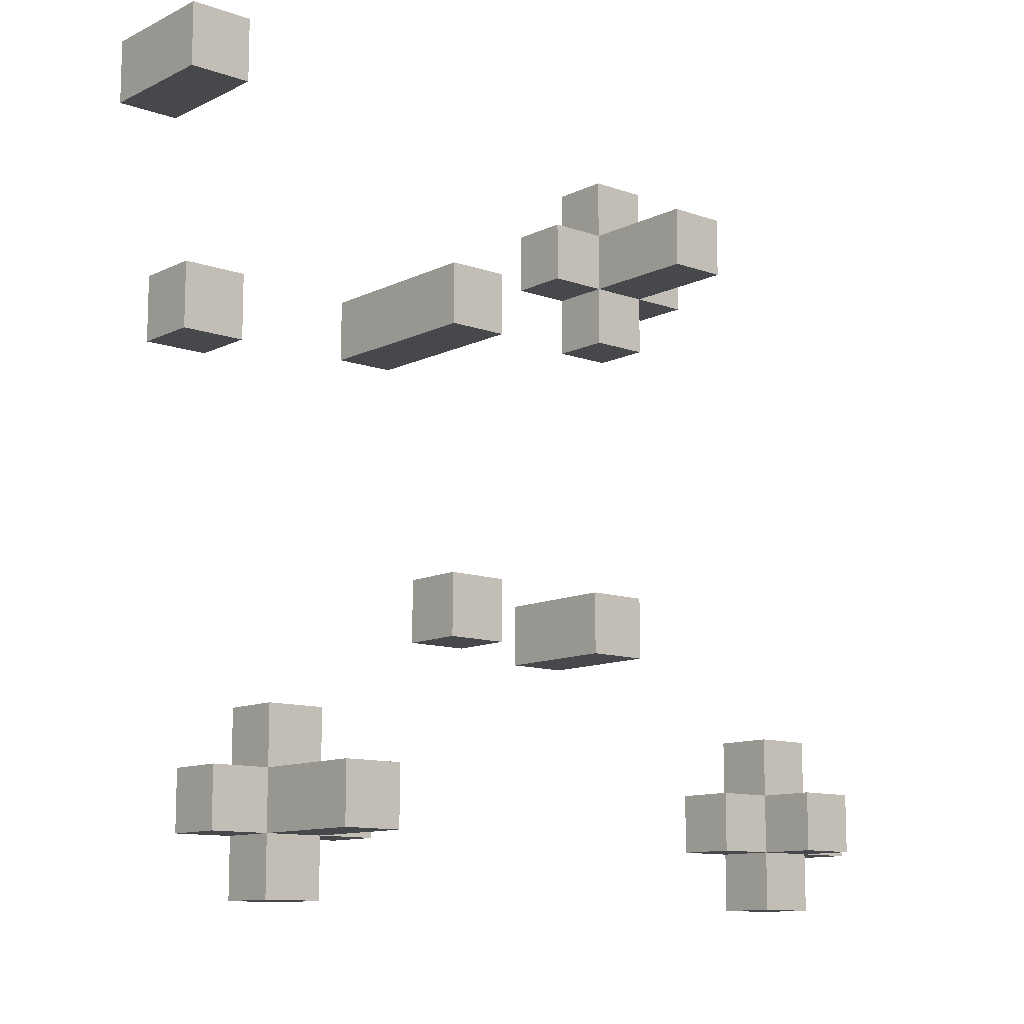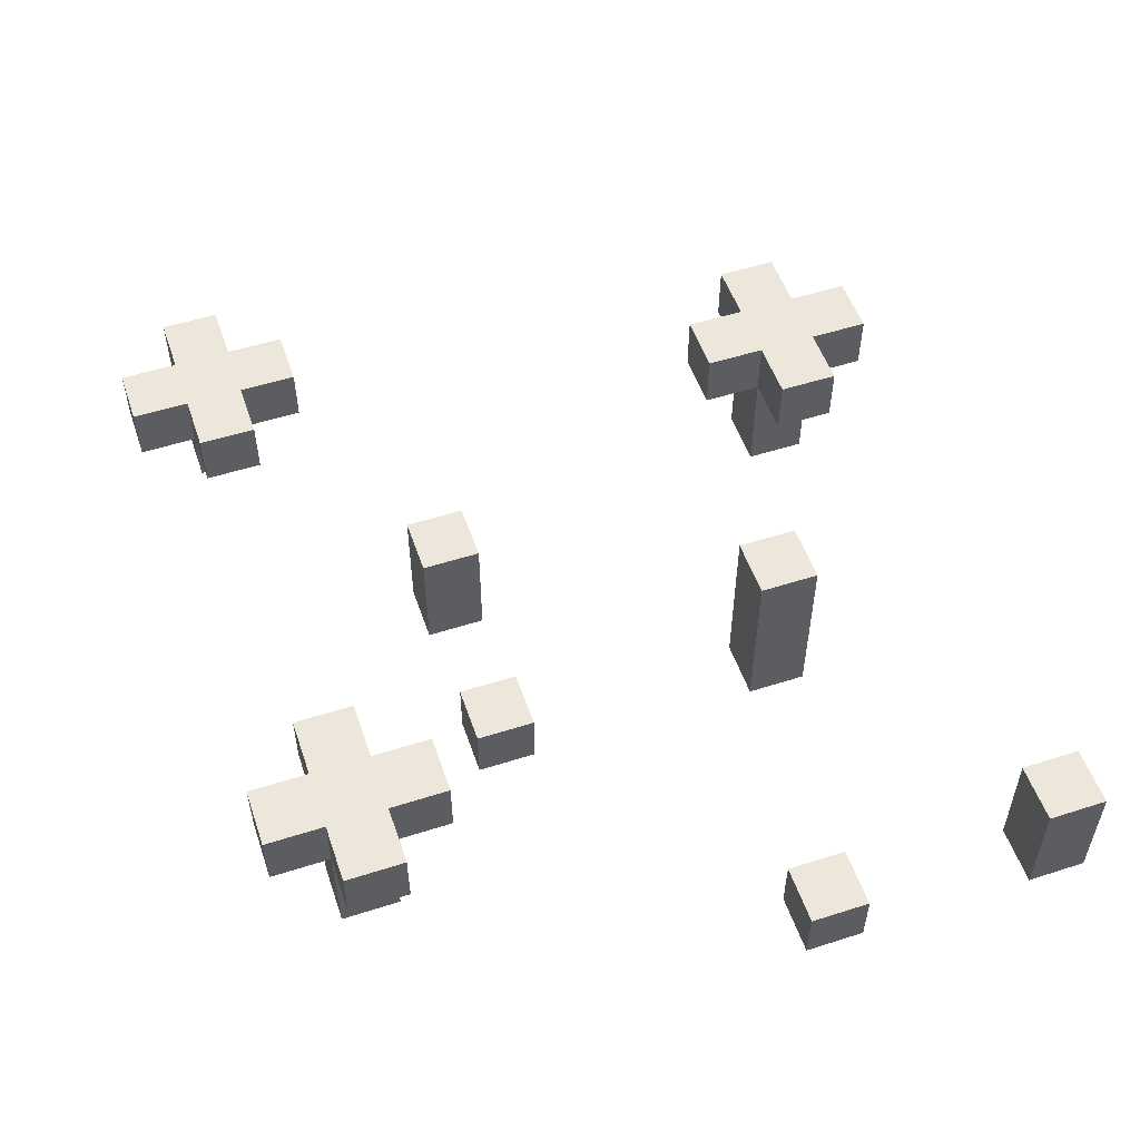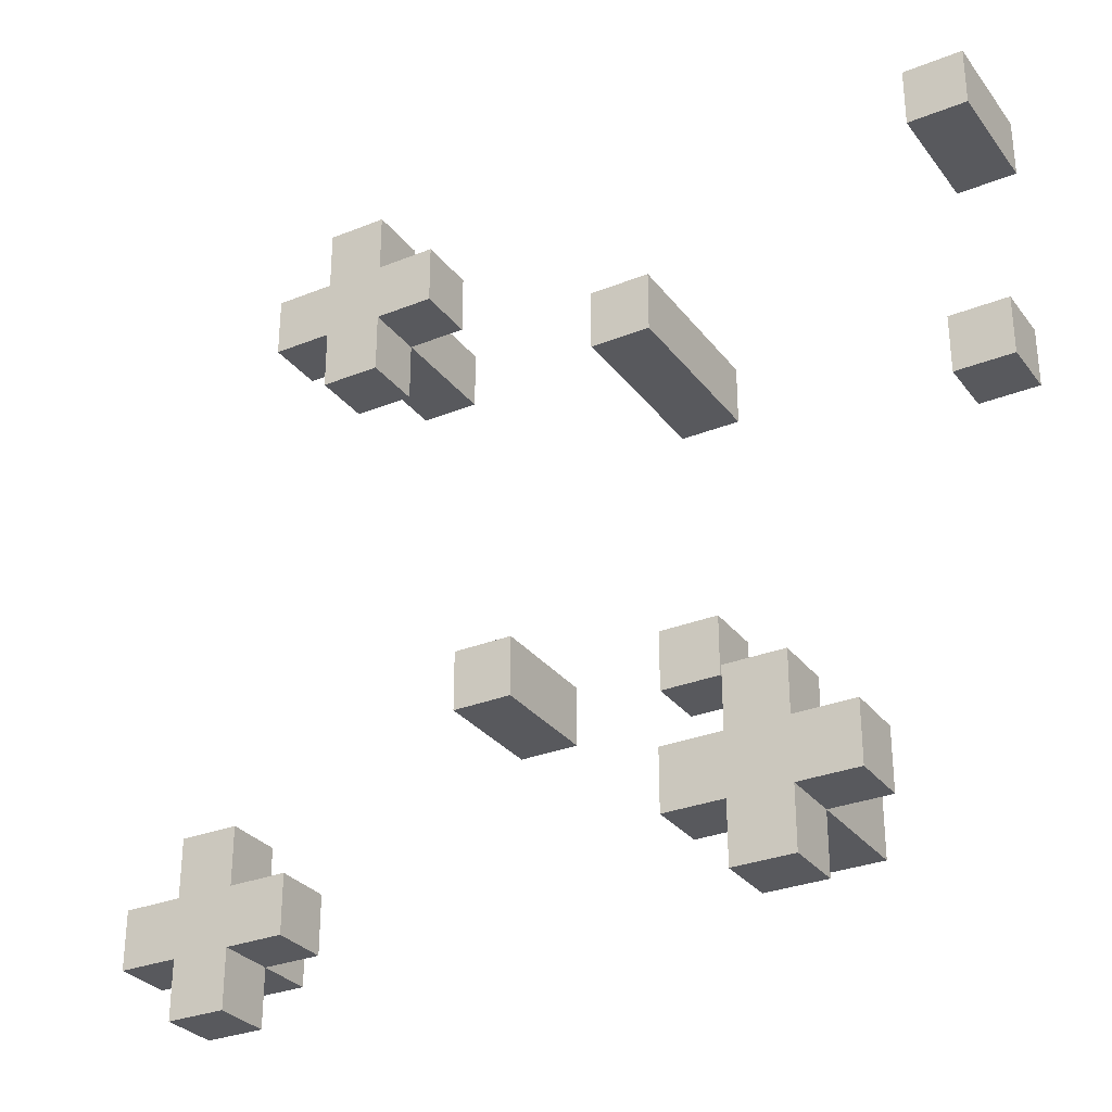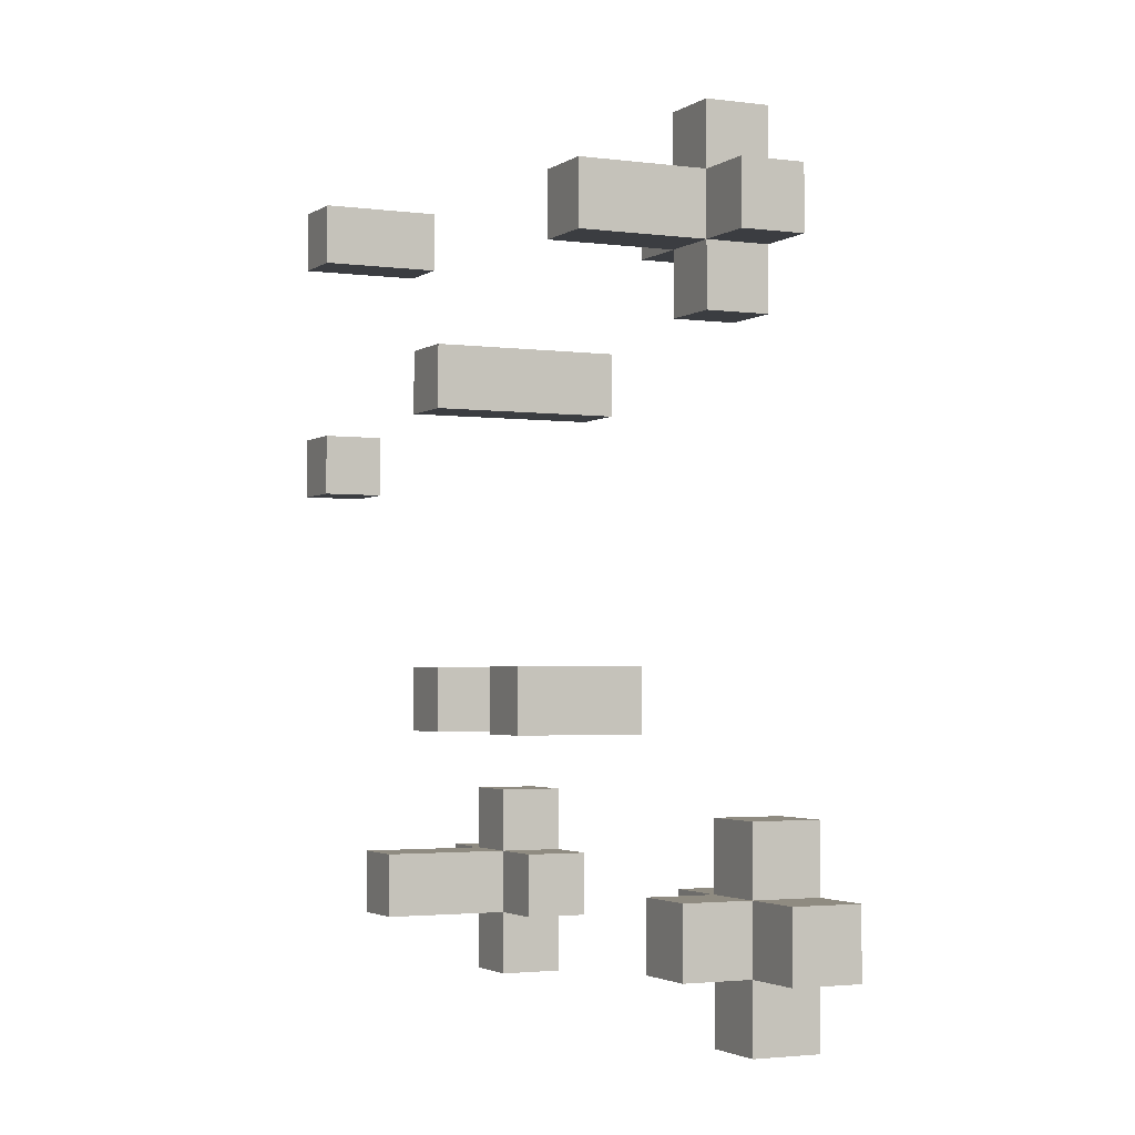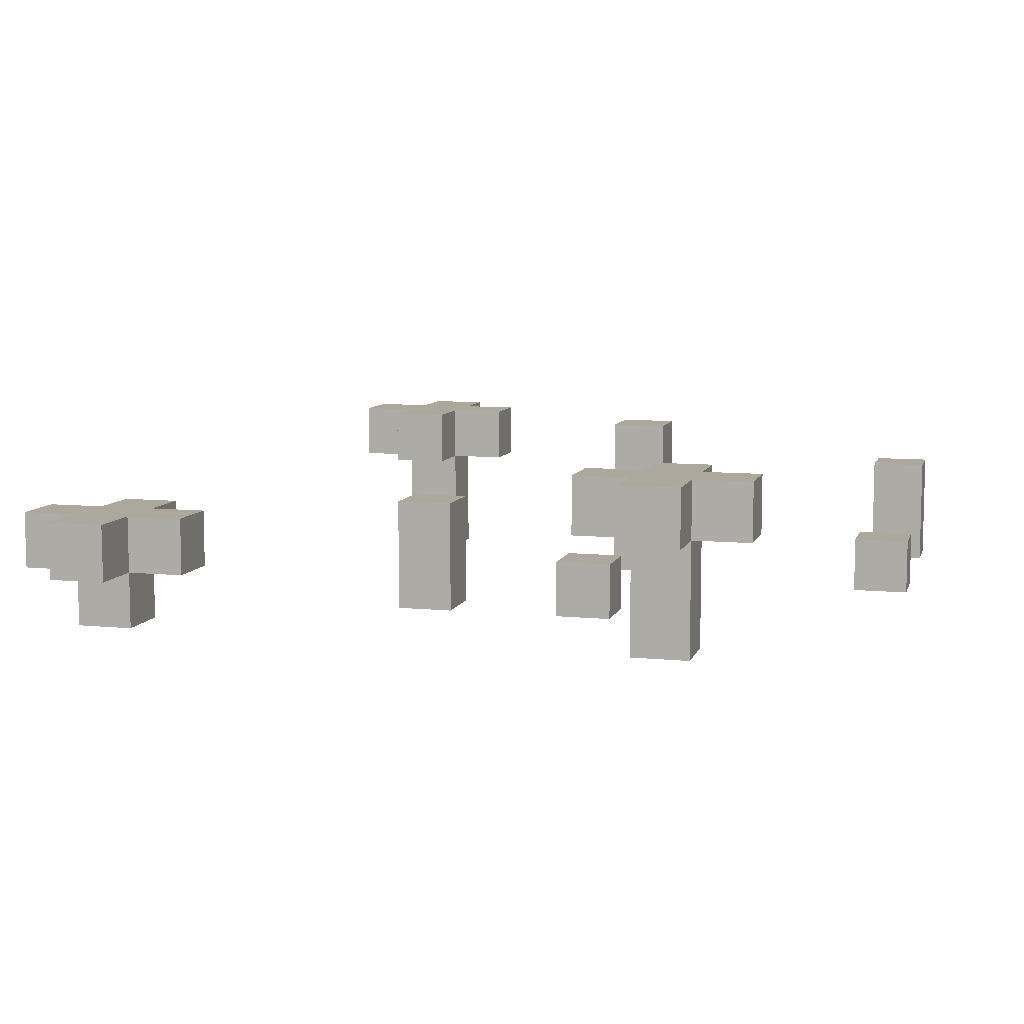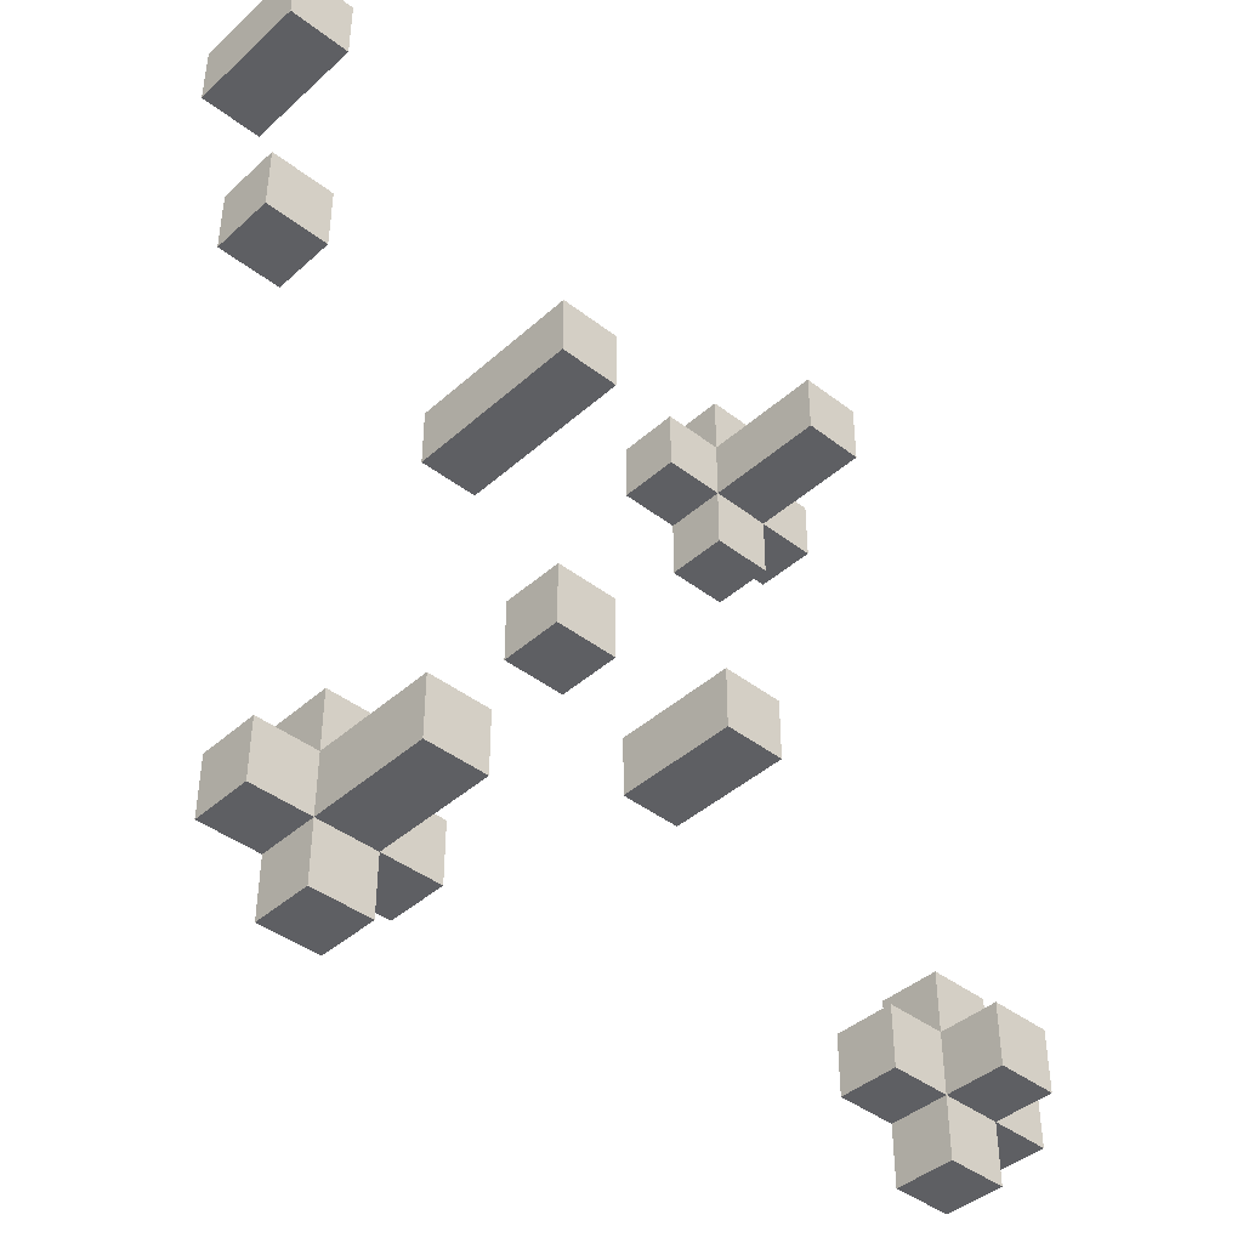
<metadata>
{"format":"obj","ext":"obj","renderer":"f3d","projection":"perspective","resolution":1024,"background":"white","views":[{"elev":-11.3,"azim":-40.7,"up":"+Z"},{"elev":53.2,"azim":-108.9,"up":"+Y"},{"elev":-30.1,"azim":-149.7,"up":"+Z"},{"elev":-2.5,"azim":64.5,"up":"+Z"},{"elev":8.5,"azim":-164.9,"up":"+Y"},{"elev":-41.7,"azim":-43.0,"up":"+Z"}]}
</metadata>
<code>
v -6.5 0 6.5
v -6.5 0 5.5
v -6.5 0 2.5
v -6.5 0 1.5
v -6.5 1 2.5
v -6.5 1 1.5
v -6.5 2 6.5
v -6.5 2 5.5
v -4.5 2 -4.5
v -4.5 2 -5.5
v -4.5 3 -4.5
v -4.5 3 -5.5
v -3.5 0 -4.5
v -3.5 0 -5.5
v -3.5 2 -3.5
v -3.5 2 -4.5
v -3.5 2 -5.5
v -3.5 2 -6.5
v -3.5 3 -3.5
v -3.5 3 -4.5
v -3.5 3 -5.5
v -3.5 3 -6.5
v -1.5 0 3.5
v -1.5 0 2.5
v -1.5 0 -1.5
v -1.5 0 -2.5
v -1.5 1 -1.5
v -1.5 1 -2.5
v -1.5 3 3.5
v -1.5 3 2.5
v 1.5 0 -1.5
v 1.5 0 -2.5
v 1.5 2 -1.5
v 1.5 2 -2.5
v 2.5 2 5.5
v 2.5 2 4.5
v 2.5 3 5.5
v 2.5 3 4.5
v 3.5 0 5.5
v 3.5 0 4.5
v 3.5 2 6.5
v 3.5 2 5.5
v 3.5 2 4.5
v 3.5 2 3.5
v 3.5 3 6.5
v 3.5 3 5.5
v 3.5 3 4.5
v 3.5 3 3.5
v 5.5 1 -4.5
v 5.5 1 -5.5
v 5.5 2 -4.5
v 5.5 2 -5.5
v 6.5 0 -4.5
v 6.5 0 -5.5
v 6.5 1 -3.5
v 6.5 1 -4.5
v 6.5 1 -5.5
v 6.5 1 -6.5
v 6.5 2 -3.5
v 6.5 2 -4.5
v 6.5 2 -5.5
v 6.5 2 -6.5
v -5.5 0 6.5
v -5.5 0 5.5
v -5.5 0 2.5
v -5.5 0 1.5
v -5.5 1 2.5
v -5.5 1 1.5
v -5.5 2 6.5
v -5.5 2 5.5
v -2.5 0 -4.5
v -2.5 0 -5.5
v -2.5 2 -3.5
v -2.5 2 -4.5
v -2.5 2 -5.5
v -2.5 2 -6.5
v -2.5 3 -3.5
v -2.5 3 -4.5
v -2.5 3 -5.5
v -2.5 3 -6.5
v -1.5 2 -4.5
v -1.5 2 -5.5
v -1.5 3 -4.5
v -1.5 3 -5.5
v -0.5 0 3.5
v -0.5 0 2.5
v -0.5 0 -1.5
v -0.5 0 -2.5
v -0.5 1 -1.5
v -0.5 1 -2.5
v -0.5 3 3.5
v -0.5 3 2.5
v 2.5 0 -1.5
v 2.5 0 -2.5
v 2.5 2 -1.5
v 2.5 2 -2.5
v 4.5 0 5.5
v 4.5 0 4.5
v 4.5 2 6.5
v 4.5 2 5.5
v 4.5 2 4.5
v 4.5 2 3.5
v 4.5 3 6.5
v 4.5 3 5.5
v 4.5 3 4.5
v 4.5 3 3.5
v 5.5 2 5.5
v 5.5 2 4.5
v 5.5 3 5.5
v 5.5 3 4.5
v 7.5 0 -4.5
v 7.5 0 -5.5
v 7.5 1 -3.5
v 7.5 1 -4.5
v 7.5 1 -5.5
v 7.5 1 -6.5
v 7.5 2 -3.5
v 7.5 2 -4.5
v 7.5 2 -5.5
v 7.5 2 -6.5
v 8.5 1 -4.5
v 8.5 1 -5.5
v 8.5 2 -4.5
v 8.5 2 -5.5
v -6.5 0 6.5
v -6.5 2 6.5
v -5.5 0 6.5
v -5.5 2 6.5
v 3.5 2 6.5
v 3.5 3 6.5
v 4.5 2 6.5
v 4.5 3 6.5
v 2.5 2 5.5
v 2.5 3 5.5
v 3.5 0 5.5
v 3.5 2 5.5
v 3.5 3 5.5
v 4.5 0 5.5
v 4.5 2 5.5
v 4.5 3 5.5
v 5.5 2 5.5
v 5.5 3 5.5
v -1.5 0 3.5
v -1.5 3 3.5
v -0.5 0 3.5
v -0.5 3 3.5
v -6.5 0 2.5
v -6.5 1 2.5
v -5.5 0 2.5
v -5.5 1 2.5
v -1.5 0 -1.5
v -1.5 1 -1.5
v -0.5 0 -1.5
v -0.5 1 -1.5
v 1.5 0 -1.5
v 1.5 2 -1.5
v 2.5 0 -1.5
v 2.5 2 -1.5
v -3.5 2 -3.5
v -3.5 3 -3.5
v -2.5 2 -3.5
v -2.5 3 -3.5
v 6.5 1 -3.5
v 6.5 2 -3.5
v 7.5 1 -3.5
v 7.5 2 -3.5
v -4.5 2 -4.5
v -4.5 3 -4.5
v -3.5 0 -4.5
v -3.5 2 -4.5
v -3.5 3 -4.5
v -2.5 0 -4.5
v -2.5 2 -4.5
v -2.5 3 -4.5
v -1.5 2 -4.5
v -1.5 3 -4.5
v 5.5 1 -4.5
v 5.5 2 -4.5
v 6.5 0 -4.5
v 6.5 1 -4.5
v 6.5 2 -4.5
v 7.5 0 -4.5
v 7.5 1 -4.5
v 7.5 2 -4.5
v 8.5 1 -4.5
v 8.5 2 -4.5
v -6.5 0 5.5
v -6.5 2 5.5
v -5.5 0 5.5
v -5.5 2 5.5
v 2.5 2 4.5
v 2.5 3 4.5
v 3.5 0 4.5
v 3.5 2 4.5
v 3.5 3 4.5
v 4.5 0 4.5
v 4.5 2 4.5
v 4.5 3 4.5
v 5.5 2 4.5
v 5.5 3 4.5
v 3.5 2 3.5
v 3.5 3 3.5
v 4.5 2 3.5
v 4.5 3 3.5
v -1.5 0 2.5
v -1.5 3 2.5
v -0.5 0 2.5
v -0.5 3 2.5
v -6.5 0 1.5
v -6.5 1 1.5
v -5.5 0 1.5
v -5.5 1 1.5
v -1.5 0 -2.5
v -1.5 1 -2.5
v -0.5 0 -2.5
v -0.5 1 -2.5
v 1.5 0 -2.5
v 1.5 2 -2.5
v 2.5 0 -2.5
v 2.5 2 -2.5
v -4.5 2 -5.5
v -4.5 3 -5.5
v -3.5 0 -5.5
v -3.5 2 -5.5
v -3.5 3 -5.5
v -2.5 0 -5.5
v -2.5 2 -5.5
v -2.5 3 -5.5
v -1.5 2 -5.5
v -1.5 3 -5.5
v 5.5 1 -5.5
v 5.5 2 -5.5
v 6.5 0 -5.5
v 6.5 1 -5.5
v 6.5 2 -5.5
v 7.5 0 -5.5
v 7.5 1 -5.5
v 7.5 2 -5.5
v 8.5 1 -5.5
v 8.5 2 -5.5
v -3.5 2 -6.5
v -3.5 3 -6.5
v -2.5 2 -6.5
v -2.5 3 -6.5
v 6.5 1 -6.5
v 6.5 2 -6.5
v 7.5 1 -6.5
v 7.5 2 -6.5
v -6.5 0 6.5
v -5.5 0 6.5
v -6.5 0 5.5
v -5.5 0 5.5
v 3.5 0 5.5
v 4.5 0 5.5
v 3.5 0 4.5
v 4.5 0 4.5
v -1.5 0 3.5
v -0.5 0 3.5
v -6.5 0 2.5
v -5.5 0 2.5
v -1.5 0 2.5
v -0.5 0 2.5
v -6.5 0 1.5
v -5.5 0 1.5
v -1.5 0 -1.5
v -0.5 0 -1.5
v 1.5 0 -1.5
v 2.5 0 -1.5
v -1.5 0 -2.5
v -0.5 0 -2.5
v 1.5 0 -2.5
v 2.5 0 -2.5
v -3.5 0 -4.5
v -2.5 0 -4.5
v 6.5 0 -4.5
v 7.5 0 -4.5
v -3.5 0 -5.5
v -2.5 0 -5.5
v 6.5 0 -5.5
v 7.5 0 -5.5
v 6.5 1 -3.5
v 7.5 1 -3.5
v 5.5 1 -4.5
v 6.5 1 -4.5
v 7.5 1 -4.5
v 8.5 1 -4.5
v 5.5 1 -5.5
v 6.5 1 -5.5
v 7.5 1 -5.5
v 8.5 1 -5.5
v 6.5 1 -6.5
v 7.5 1 -6.5
v 3.5 2 6.5
v 4.5 2 6.5
v 2.5 2 5.5
v 3.5 2 5.5
v 4.5 2 5.5
v 5.5 2 5.5
v 2.5 2 4.5
v 3.5 2 4.5
v 4.5 2 4.5
v 5.5 2 4.5
v 3.5 2 3.5
v 4.5 2 3.5
v -3.5 2 -3.5
v -2.5 2 -3.5
v -4.5 2 -4.5
v -3.5 2 -4.5
v -2.5 2 -4.5
v -1.5 2 -4.5
v -4.5 2 -5.5
v -3.5 2 -5.5
v -2.5 2 -5.5
v -1.5 2 -5.5
v -3.5 2 -6.5
v -2.5 2 -6.5
v -6.5 1 2.5
v -5.5 1 2.5
v -6.5 1 1.5
v -5.5 1 1.5
v -1.5 1 -1.5
v -0.5 1 -1.5
v -1.5 1 -2.5
v -0.5 1 -2.5
v -6.5 2 6.5
v -5.5 2 6.5
v -6.5 2 5.5
v -5.5 2 5.5
v 1.5 2 -1.5
v 2.5 2 -1.5
v 1.5 2 -2.5
v 2.5 2 -2.5
v 6.5 2 -3.5
v 7.5 2 -3.5
v 5.5 2 -4.5
v 6.5 2 -4.5
v 7.5 2 -4.5
v 8.5 2 -4.5
v 5.5 2 -5.5
v 6.5 2 -5.5
v 7.5 2 -5.5
v 8.5 2 -5.5
v 6.5 2 -6.5
v 7.5 2 -6.5
v 3.5 3 6.5
v 4.5 3 6.5
v 2.5 3 5.5
v 3.5 3 5.5
v 4.5 3 5.5
v 5.5 3 5.5
v 2.5 3 4.5
v 3.5 3 4.5
v 4.5 3 4.5
v 5.5 3 4.5
v -1.5 3 3.5
v -0.5 3 3.5
v 3.5 3 3.5
v 4.5 3 3.5
v -1.5 3 2.5
v -0.5 3 2.5
v -3.5 3 -3.5
v -2.5 3 -3.5
v -4.5 3 -4.5
v -3.5 3 -4.5
v -2.5 3 -4.5
v -1.5 3 -4.5
v -4.5 3 -5.5
v -3.5 3 -5.5
v -2.5 3 -5.5
v -1.5 3 -5.5
v -3.5 3 -6.5
v -2.5 3 -6.5
f 5 4 3
f 6 4 5
f 7 2 1
f 8 2 7
f 11 10 9
f 12 10 11
f 16 14 13
f 17 14 16
f 19 16 15
f 20 16 19
f 21 18 17
f 22 18 21
f 27 26 25
f 28 26 27
f 29 24 23
f 30 24 29
f 33 32 31
f 34 32 33
f 37 36 35
f 38 36 37
f 42 40 39
f 43 40 42
f 45 42 41
f 46 42 45
f 47 44 43
f 48 44 47
f 51 50 49
f 52 50 51
f 56 54 53
f 57 54 56
f 59 56 55
f 60 56 59
f 61 58 57
f 62 58 61
f 65 66 67
f 67 66 68
f 63 64 69
f 69 64 70
f 71 72 74
f 74 72 75
f 73 74 77
f 77 74 78
f 75 76 79
f 79 76 80
f 81 82 83
f 83 82 84
f 87 88 89
f 89 88 90
f 85 86 91
f 91 86 92
f 93 94 95
f 95 94 96
f 97 98 100
f 100 98 101
f 99 100 103
f 103 100 104
f 101 102 105
f 105 102 106
f 107 108 109
f 109 108 110
f 111 112 114
f 114 112 115
f 113 114 117
f 117 114 118
f 115 116 119
f 119 116 120
f 121 122 123
f 123 122 124
f 127 126 125
f 128 126 127
f 131 130 129
f 132 130 131
f 136 134 133
f 137 134 136
f 138 136 135
f 139 136 138
f 141 140 139
f 142 140 141
f 145 144 143
f 146 144 145
f 149 148 147
f 150 148 149
f 153 152 151
f 154 152 153
f 157 156 155
f 158 156 157
f 161 160 159
f 162 160 161
f 165 164 163
f 166 164 165
f 170 168 167
f 171 168 170
f 172 170 169
f 173 170 172
f 175 174 173
f 176 174 175
f 180 178 177
f 181 178 180
f 182 180 179
f 183 180 182
f 185 184 183
f 186 184 185
f 187 188 189
f 189 188 190
f 191 192 194
f 194 192 195
f 193 194 196
f 196 194 197
f 197 198 199
f 199 198 200
f 201 202 203
f 203 202 204
f 205 206 207
f 207 206 208
f 209 210 211
f 211 210 212
f 213 214 215
f 215 214 216
f 217 218 219
f 219 218 220
f 221 222 224
f 224 222 225
f 223 224 226
f 226 224 227
f 227 228 229
f 229 228 230
f 231 232 234
f 234 232 235
f 233 234 236
f 236 234 237
f 237 238 239
f 239 238 240
f 241 242 243
f 243 242 244
f 245 246 247
f 247 246 248
f 251 250 249
f 252 250 251
f 255 254 253
f 256 254 255
f 261 258 257
f 262 258 261
f 263 260 259
f 264 260 263
f 269 266 265
f 270 266 269
f 271 268 267
f 272 268 271
f 277 274 273
f 278 274 277
f 279 276 275
f 280 276 279
f 284 282 281
f 285 282 284
f 287 284 283
f 288 284 287
f 289 286 285
f 290 286 289
f 291 289 288
f 292 289 291
f 296 294 293
f 297 294 296
f 299 296 295
f 300 296 299
f 301 298 297
f 302 298 301
f 303 301 300
f 304 301 303
f 308 306 305
f 309 306 308
f 311 308 307
f 312 308 311
f 313 310 309
f 314 310 313
f 315 313 312
f 316 313 315
f 317 318 319
f 319 318 320
f 321 322 323
f 323 322 324
f 325 326 327
f 327 326 328
f 329 330 331
f 331 330 332
f 333 334 336
f 336 334 337
f 335 336 339
f 336 337 340
f 339 336 340
f 337 338 341
f 340 337 341
f 341 338 342
f 340 341 343
f 343 341 344
f 345 346 348
f 348 346 349
f 347 348 351
f 348 349 352
f 351 348 352
f 349 350 353
f 352 349 353
f 353 350 354
f 352 353 357
f 357 353 358
f 355 356 359
f 359 356 360
f 361 362 364
f 364 362 365
f 363 364 367
f 364 365 368
f 367 364 368
f 365 366 369
f 368 365 369
f 369 366 370
f 368 369 371
f 371 369 372

</code>
